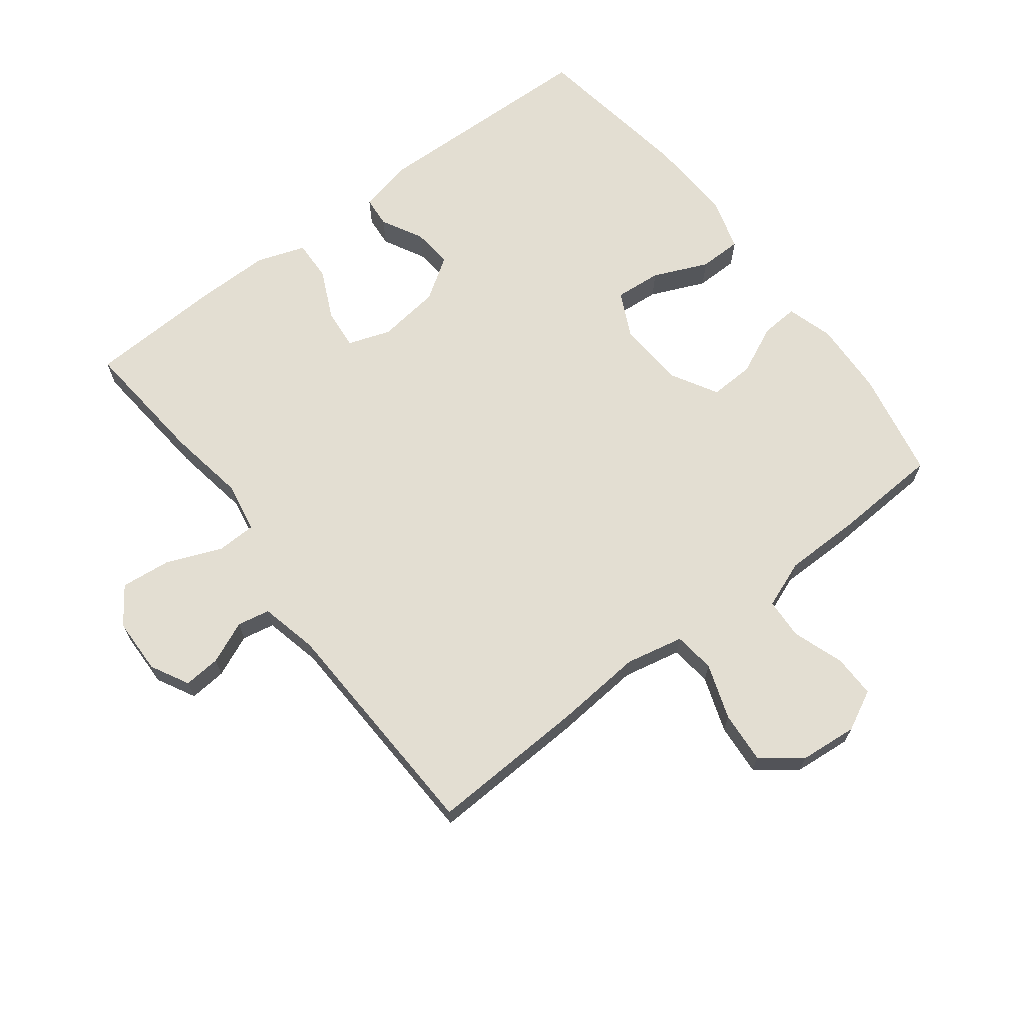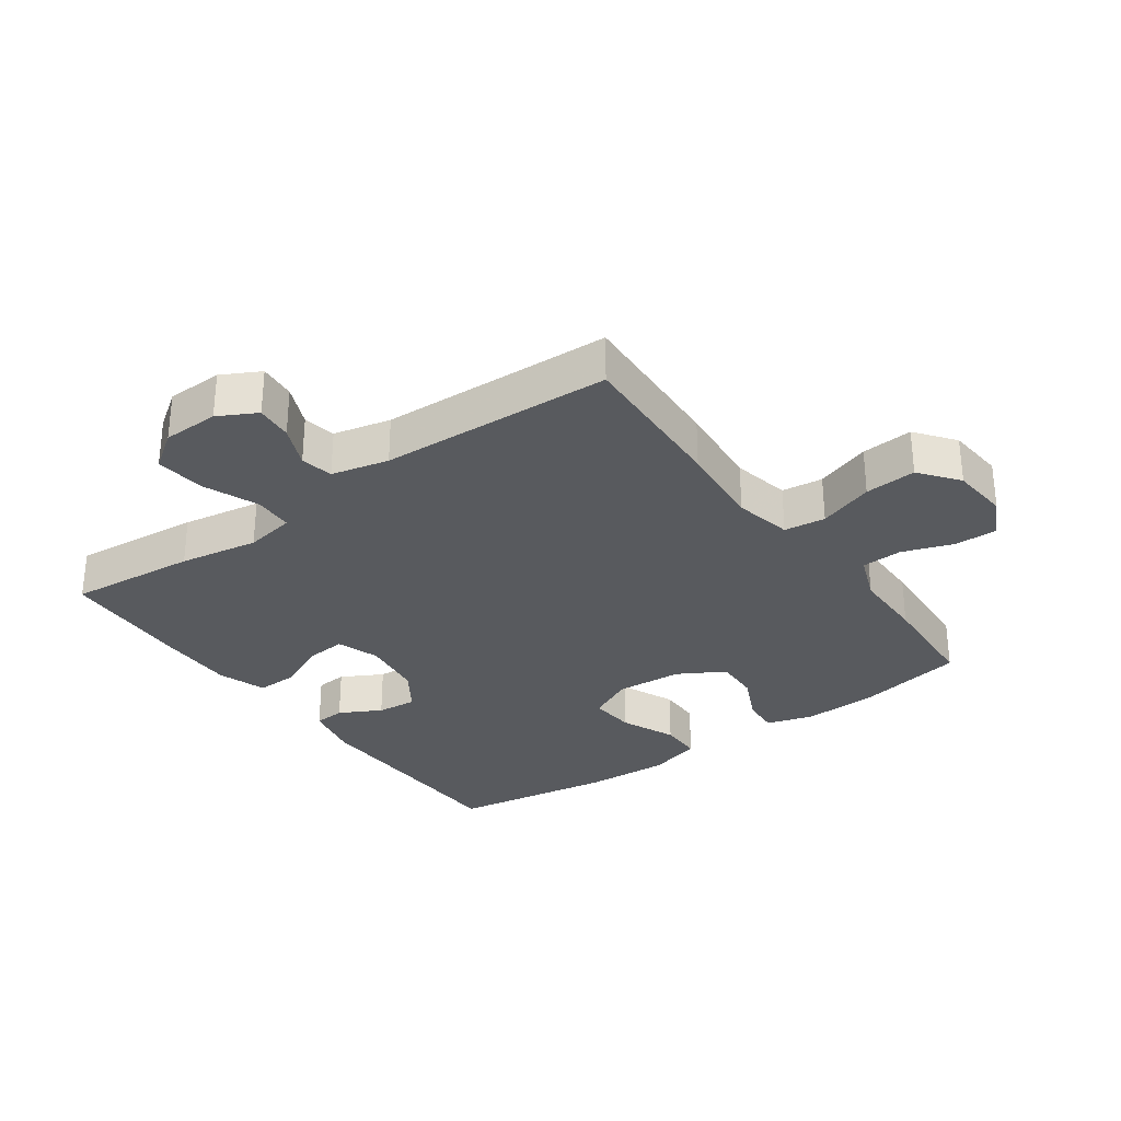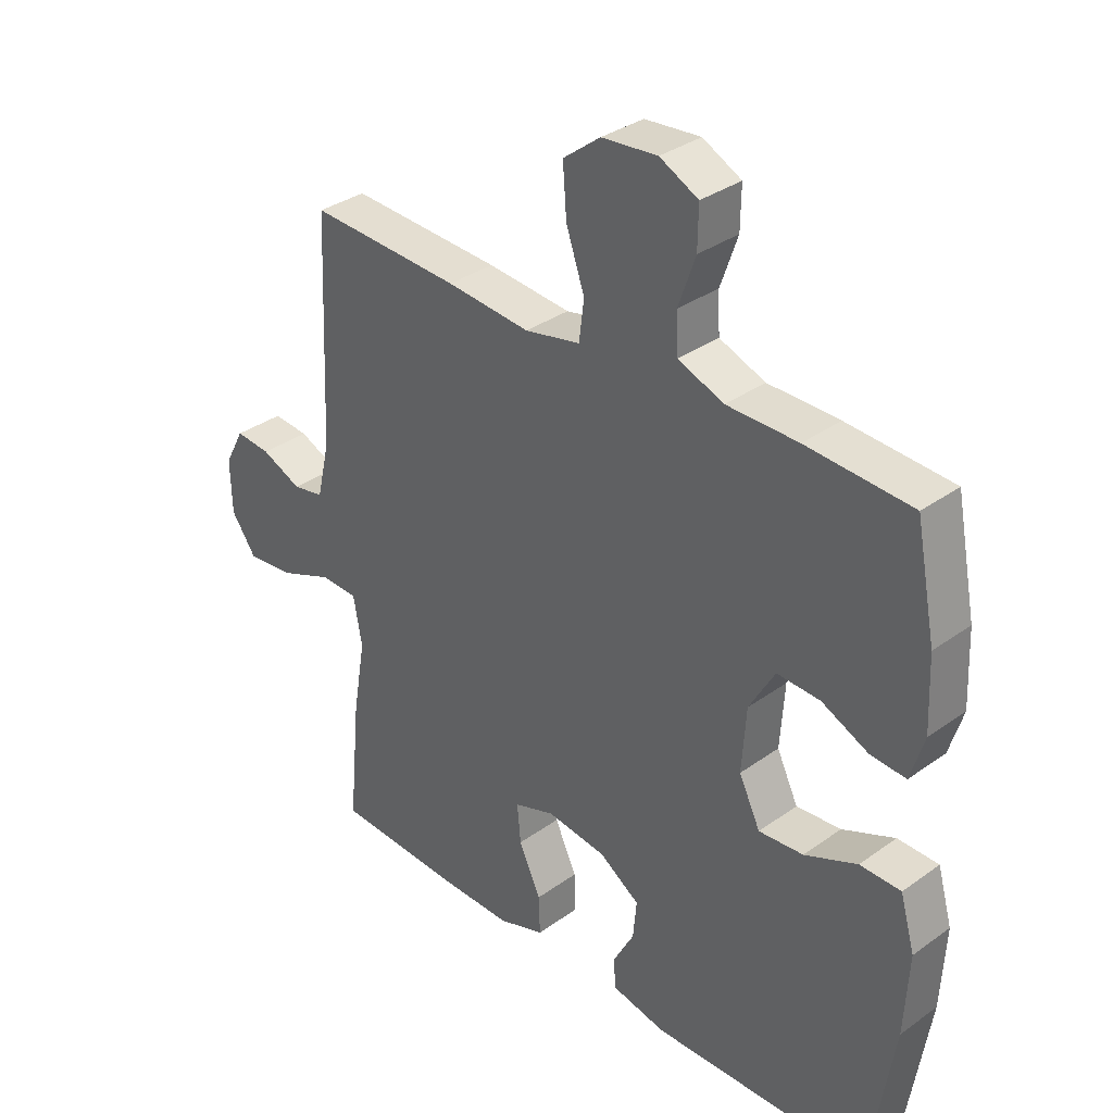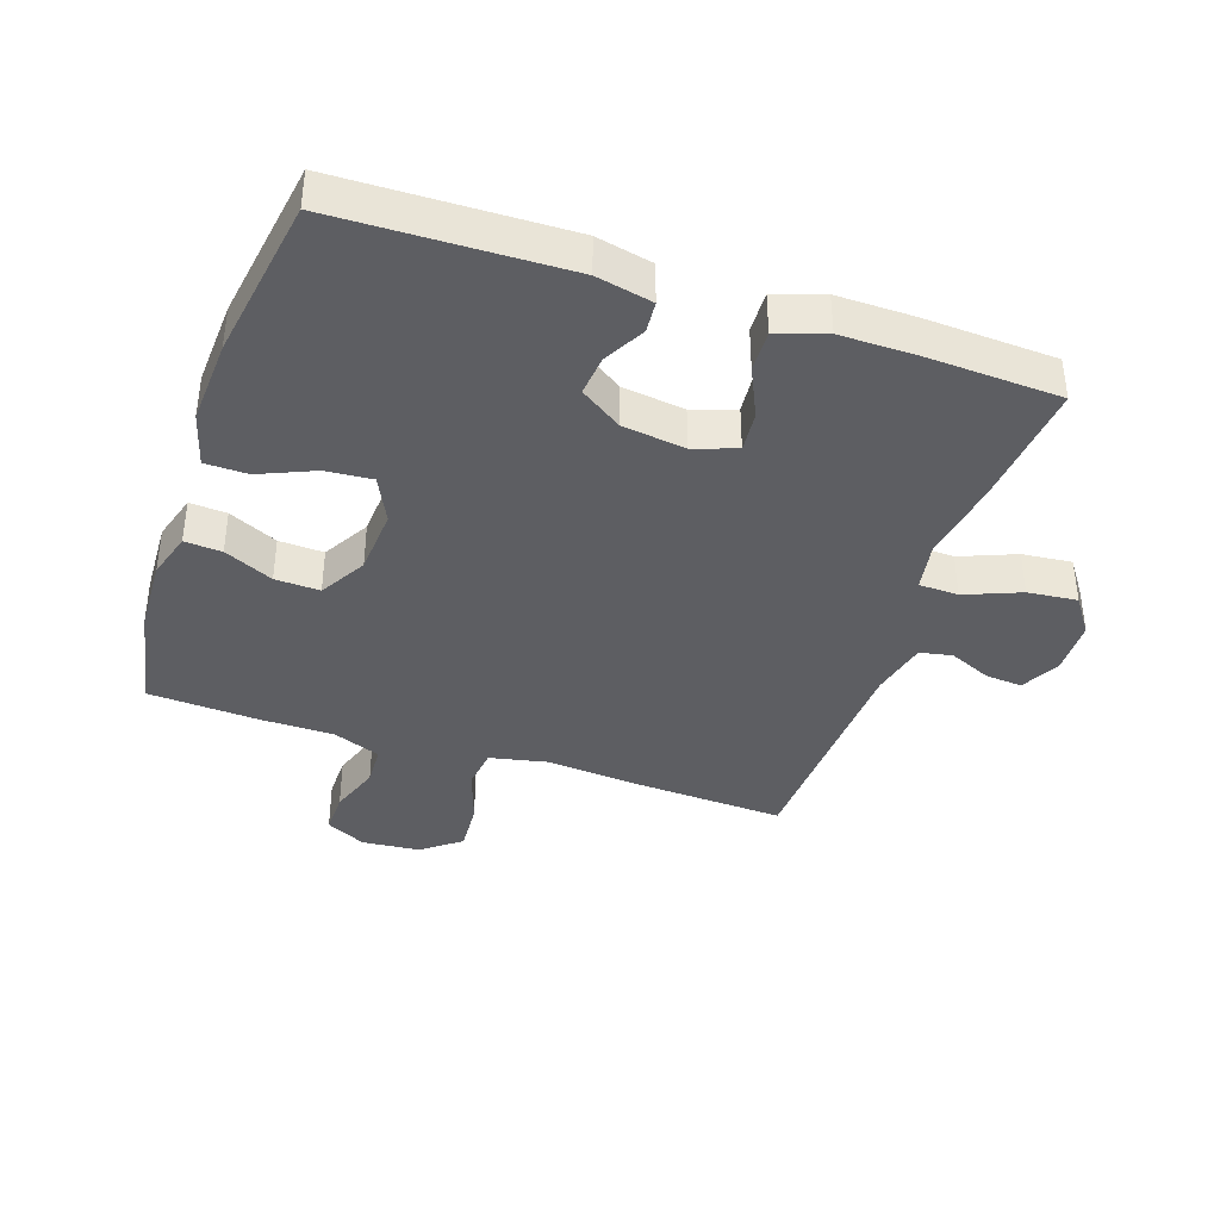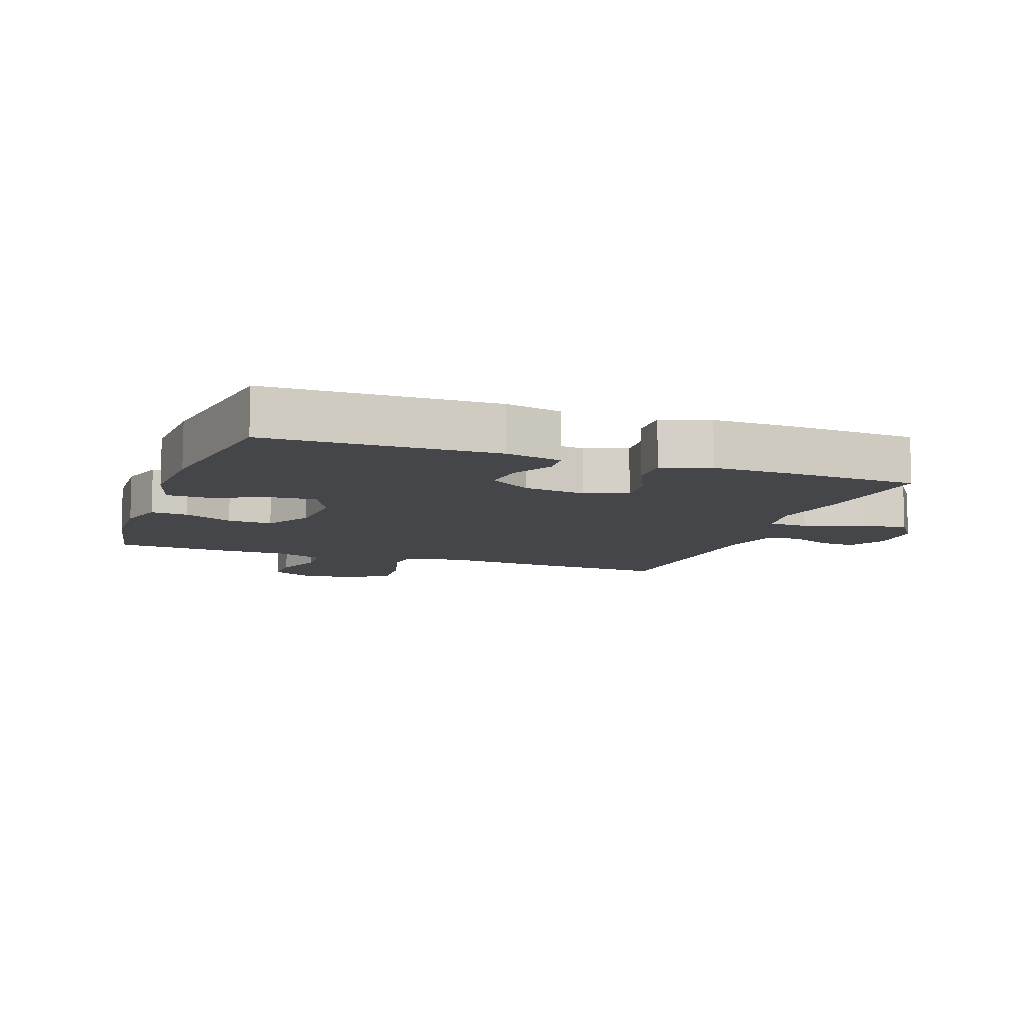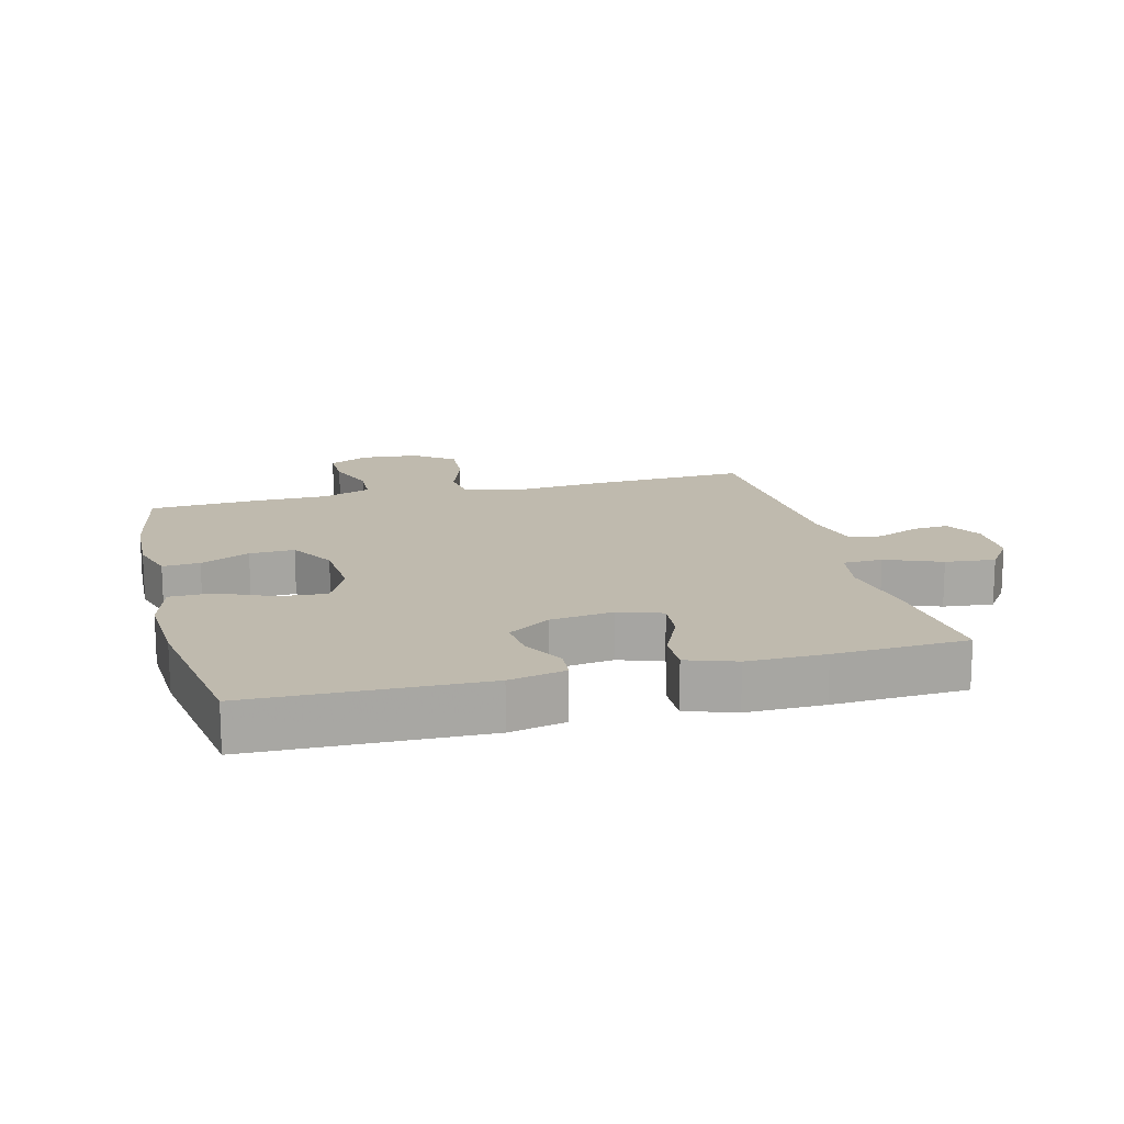
<metadata>
{"format":"obj","ext":"obj","renderer":"f3d","projection":"perspective","resolution":1024,"background":"white","views":[{"elev":67.4,"azim":-37.2,"up":"+Y"},{"elev":-30.6,"azim":-54.3,"up":"+Y"},{"elev":33.9,"azim":45.8,"up":"+Z"},{"elev":-38.8,"azim":161.3,"up":"+Y"},{"elev":-9.6,"azim":160.2,"up":"+Y"},{"elev":15.5,"azim":165.5,"up":"+Y"}]}
</metadata>
<code>
v 0.5 0.07 0.5
v 0.533 0.07 0.331
v 0.538 0.07 0.213
v 0.516 0.07 0.14
v 0.458 0.07 0.144
v 0.381 0.07 0.18
v 0.311 0.07 0.183
v 0.269 0.07 0.11
v 0.262 0.07 0.005
v 0.297 0.07 -0.067
v 0.37 0.07 -0.061
v 0.456 0.07 -0.024
v 0.523 0.07 -0.025
v 0.547 0.07 -0.11
v 0.54 0.07 -0.244
v 0.5 0.07 -0.5
v 0.142 0.07 -0.509
v 0.054 0.07 -0.49
v 0.05 0.07 -0.441
v 0.085 0.07 -0.376
v 0.091 0.07 -0.313
v 0.025 0.07 -0.269
v -0.073 0.07 -0.256
v -0.14 0.07 -0.279
v -0.134 0.07 -0.343
v -0.098 0.07 -0.421
v -0.096 0.07 -0.485
v -0.172 0.07 -0.511
v -0.293 0.07 -0.51
v -0.5 0.07 -0.5
v -0.481 0.07 -0.299
v -0.46 0.07 -0.175
v -0.474 0.07 -0.096
v -0.536 0.07 -0.094
v -0.623 0.07 -0.129
v -0.701 0.07 -0.137
v -0.742 0.07 -0.079
v -0.744 0.07 0.009
v -0.712 0.07 0.069
v -0.654 0.07 0.064
v -0.588 0.07 0.035
v -0.537 0.07 0.045
v -0.516 0.07 0.135
v -0.5 0.07 0.5
v -0.252 0.07 0.488
v -0.115 0.07 0.476
v -0.024 0.07 0.495
v -0.016 0.07 0.56
v -0.046 0.07 0.647
v -0.052 0.07 0.728
v 0.009 0.07 0.775
v 0.1 0.07 0.783
v 0.163 0.07 0.751
v 0.162 0.07 0.684
v 0.134 0.07 0.604
v 0.137 0.07 0.54
v 0.212 0.07 0.511
v 0.328 0.07 0.51
v 0.5 0 0.5
v 0.533 0 0.331
v 0.538 0 0.213
v 0.516 0 0.14
v 0.458 0 0.144
v 0.381 0 0.18
v 0.311 0 0.183
v 0.269 0 0.11
v 0.262 0 0.005
v 0.297 0 -0.067
v 0.37 0 -0.061
v 0.456 0 -0.024
v 0.523 0 -0.025
v 0.547 0 -0.11
v 0.54 0 -0.244
v 0.5 0 -0.5
v 0.142 0 -0.509
v 0.054 0 -0.49
v 0.05 0 -0.441
v 0.085 0 -0.376
v 0.091 0 -0.313
v 0.025 0 -0.269
v -0.073 0 -0.256
v -0.14 0 -0.279
v -0.134 0 -0.343
v -0.098 0 -0.421
v -0.096 0 -0.485
v -0.172 0 -0.511
v -0.293 0 -0.51
v -0.5 0 -0.5
v -0.481 0 -0.299
v -0.46 0 -0.175
v -0.474 0 -0.096
v -0.536 0 -0.094
v -0.623 0 -0.129
v -0.701 0 -0.137
v -0.742 0 -0.079
v -0.744 0 0.009
v -0.712 0 0.069
v -0.654 0 0.064
v -0.588 0 0.035
v -0.537 0 0.045
v -0.516 0 0.135
v -0.5 0 0.5
v -0.252 0 0.488
v -0.115 0 0.476
v -0.024 0 0.495
v -0.016 0 0.56
v -0.046 0 0.647
v -0.052 0 0.728
v 0.009 0 0.775
v 0.1 0 0.783
v 0.163 0 0.751
v 0.162 0 0.684
v 0.134 0 0.604
v 0.137 0 0.54
v 0.212 0 0.511
v 0.328 0 0.51
f 4 5 6
f 3 4 6
f 2 3 6
f 1 2 6
f 58 1 6
f 57 58 6
f 56 57 6 7
f 53 54 55
f 52 53 55
f 51 52 55
f 50 51 55
f 49 50 55
f 48 49 55
f 47 48 55 56
f 43 44 45 46
f 42 43 46 47
f 39 40 41
f 38 39 41
f 37 38 41
f 36 37 41
f 35 36 41
f 34 35 41
f 33 34 41 42
f 30 31 32
f 29 30 32
f 28 29 32
f 27 28 32
f 26 27 32
f 25 26 32
f 24 25 32 33
f 56 7 8
f 47 56 8
f 42 47 8
f 33 42 8
f 24 33 8
f 23 24 8
f 18 19 20
f 17 18 20
f 16 17 20
f 15 16 20
f 14 15 20
f 13 14 20
f 12 13 20
f 11 12 20
f 10 11 20 21
f 22 23 8 9
f 9 10 21 22
f 64 63 62
f 64 62 61
f 64 61 60
f 64 60 59
f 64 59 116
f 64 116 115
f 65 64 115 114
f 113 112 111
f 113 111 110
f 113 110 109
f 113 109 108
f 113 108 107
f 113 107 106
f 114 113 106 105
f 104 103 102 101
f 105 104 101 100
f 99 98 97
f 99 97 96
f 99 96 95
f 99 95 94
f 99 94 93
f 99 93 92
f 100 99 92 91
f 90 89 88
f 90 88 87
f 90 87 86
f 90 86 85
f 90 85 84
f 90 84 83
f 91 90 83 82
f 66 65 114
f 66 114 105
f 66 105 100
f 66 100 91
f 66 91 82
f 66 82 81
f 78 77 76
f 78 76 75
f 78 75 74
f 78 74 73
f 78 73 72
f 78 72 71
f 78 71 70
f 78 70 69
f 79 78 69 68
f 67 66 81 80
f 80 79 68 67
f 1 59 60 2
f 2 60 61 3
f 3 61 62 4
f 4 62 63 5
f 5 63 64 6
f 6 64 65 7
f 7 65 66 8
f 8 66 67 9
f 9 67 68 10
f 10 68 69 11
f 11 69 70 12
f 12 70 71 13
f 13 71 72 14
f 14 72 73 15
f 15 73 74 16
f 16 74 75 17
f 17 75 76 18
f 18 76 77 19
f 19 77 78 20
f 20 78 79 21
f 21 79 80 22
f 22 80 81 23
f 23 81 82 24
f 24 82 83 25
f 25 83 84 26
f 26 84 85 27
f 27 85 86 28
f 28 86 87 29
f 29 87 88 30
f 30 88 89 31
f 31 89 90 32
f 32 90 91 33
f 33 91 92 34
f 34 92 93 35
f 35 93 94 36
f 36 94 95 37
f 37 95 96 38
f 38 96 97 39
f 39 97 98 40
f 40 98 99 41
f 41 99 100 42
f 42 100 101 43
f 43 101 102 44
f 44 102 103 45
f 45 103 104 46
f 46 104 105 47
f 47 105 106 48
f 48 106 107 49
f 49 107 108 50
f 50 108 109 51
f 51 109 110 52
f 52 110 111 53
f 53 111 112 54
f 54 112 113 55
f 55 113 114 56
f 56 114 115 57
f 57 115 116 58
f 58 116 59 1

</code>
